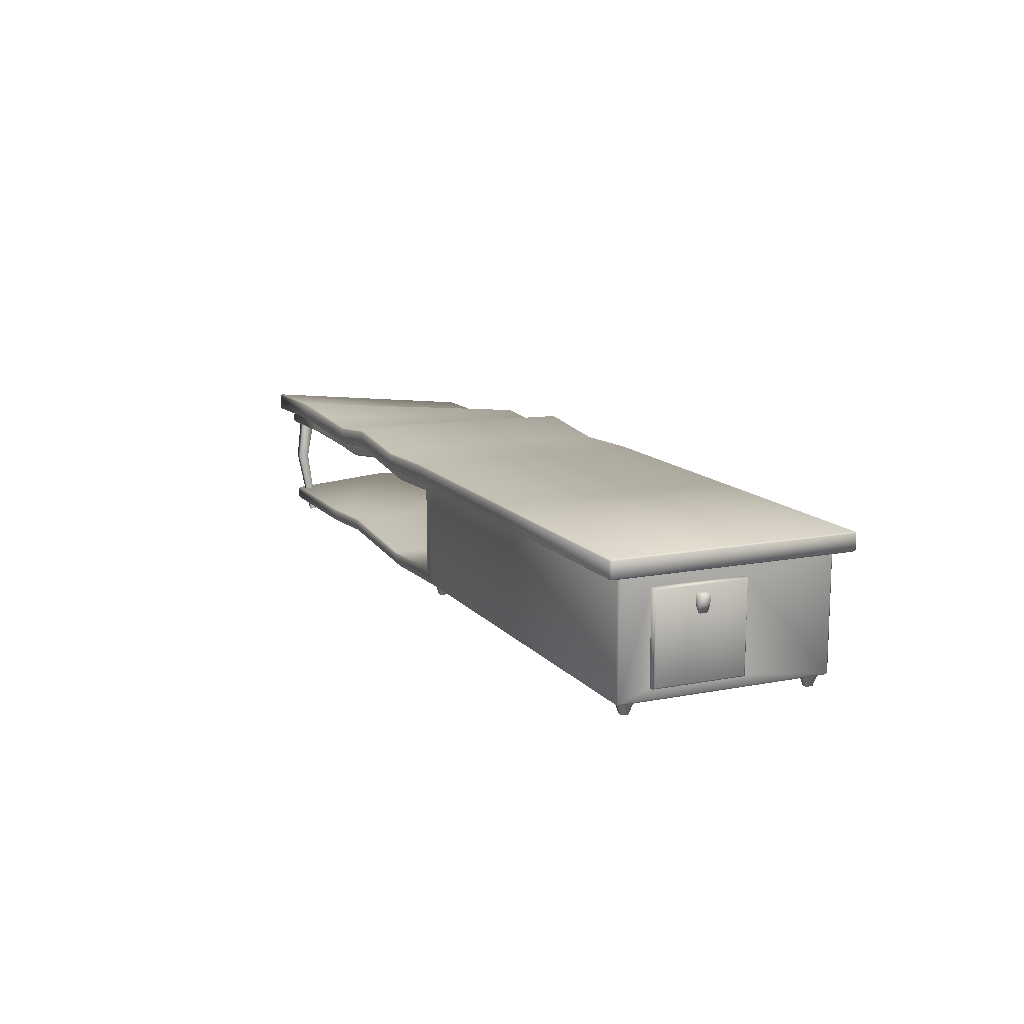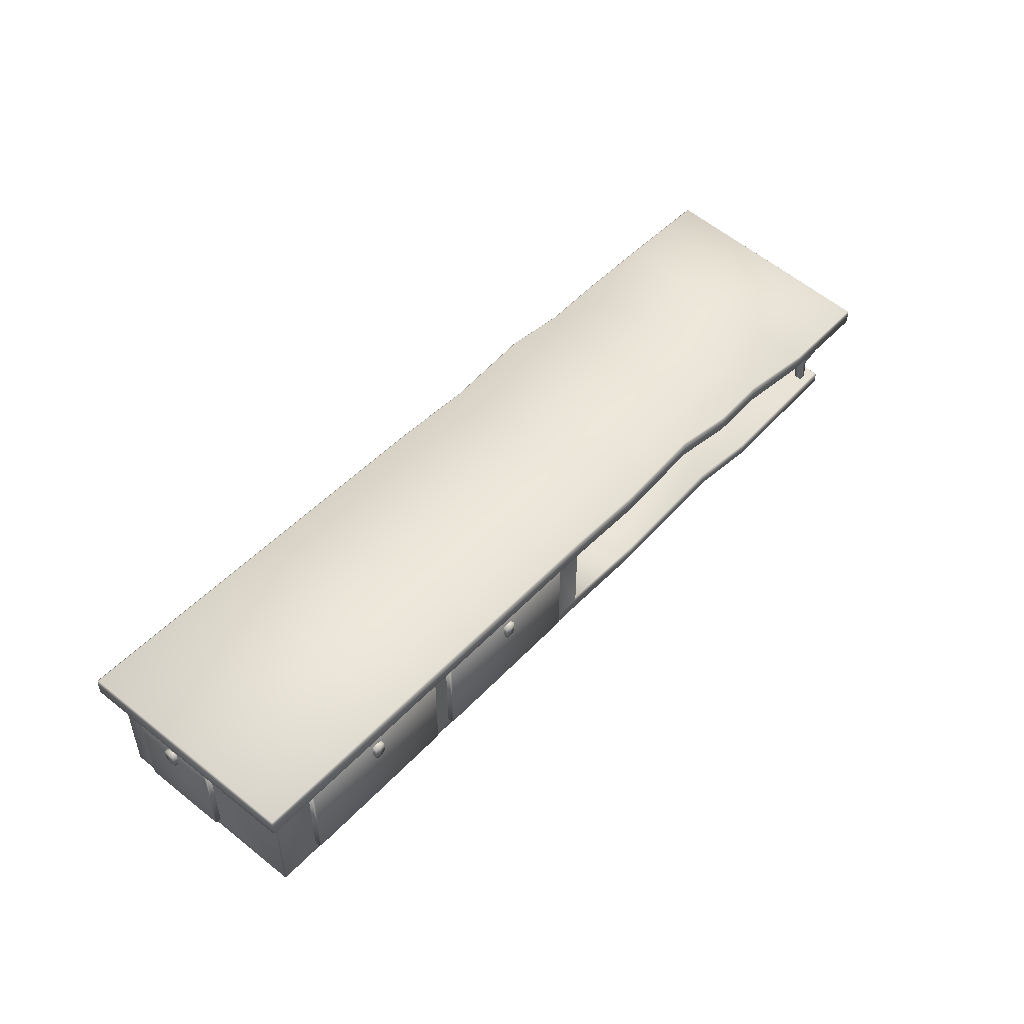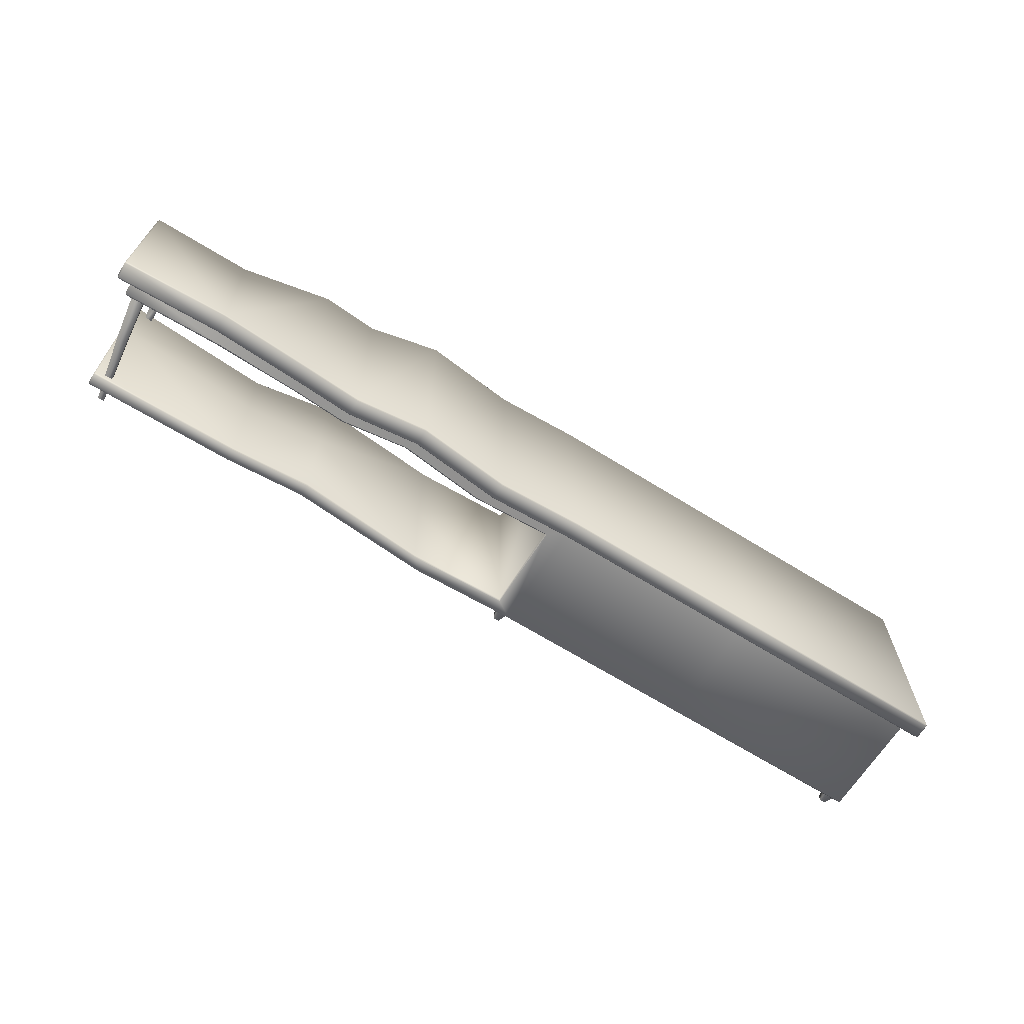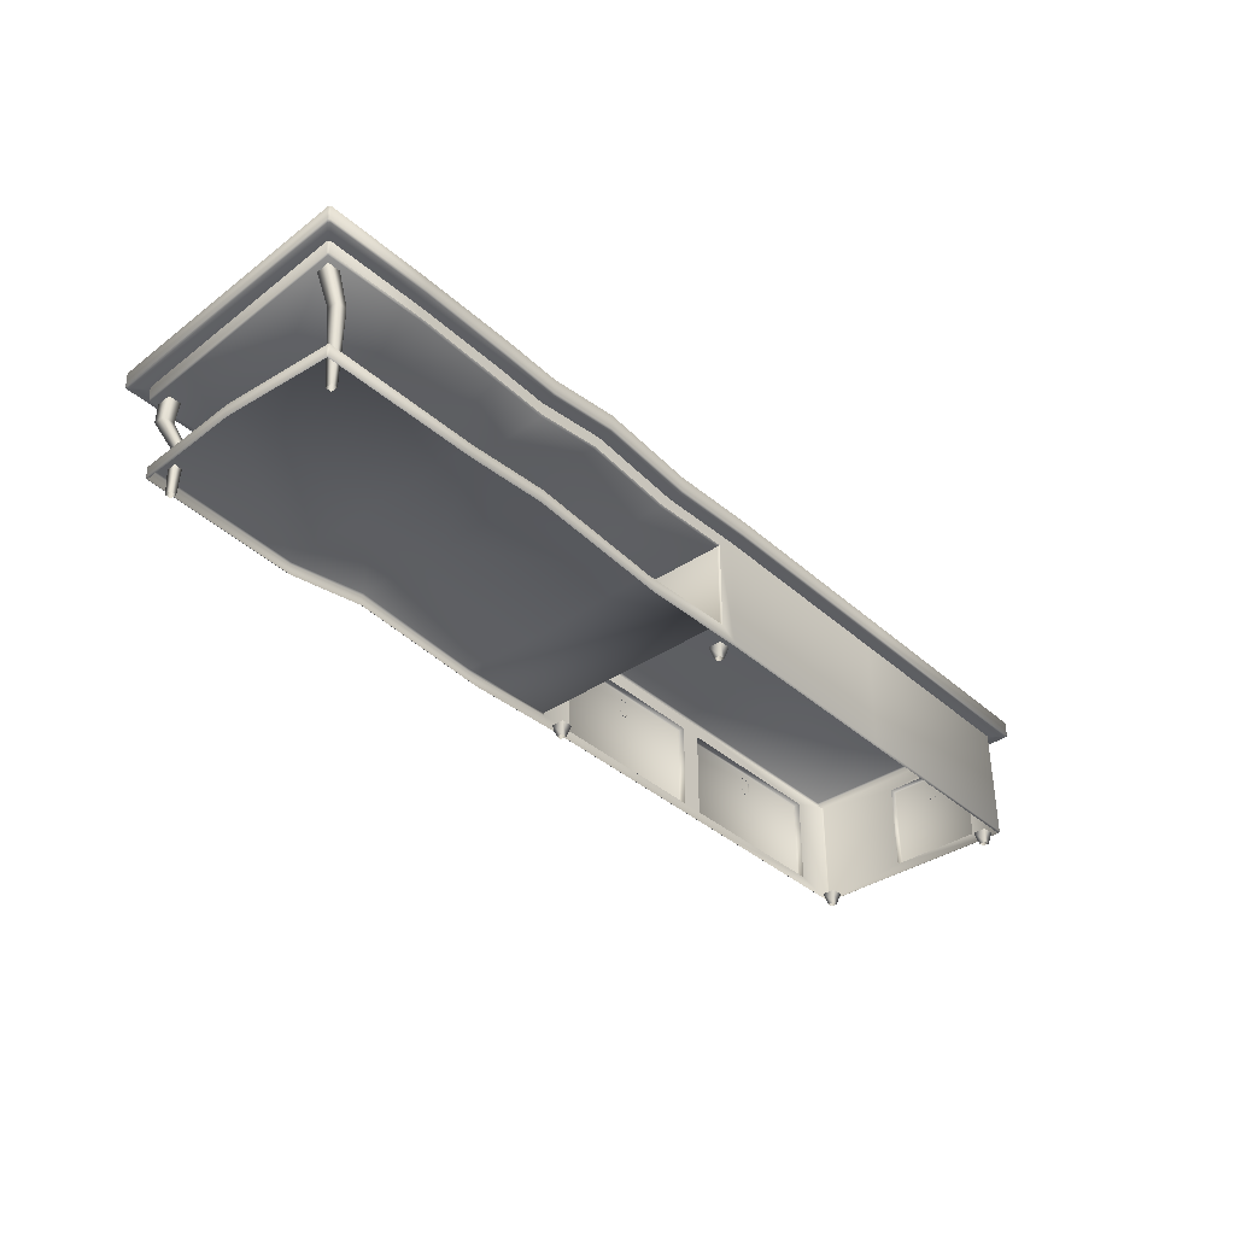
<metadata>
{"format":"obj","ext":"obj","renderer":"f3d","projection":"perspective","resolution":1024,"background":"white","views":[{"elev":12.9,"azim":-114.0,"up":"+Y"},{"elev":48.8,"azim":-49.2,"up":"+Y"},{"elev":-66.1,"azim":147.9,"up":"+Z"},{"elev":-36.9,"azim":131.2,"up":"+Y"}]}
</metadata>
<code>
v  -236.1 0 59.37
v  -234.1 8 65.97
v  -236.1 0 63.77
v  -234.1 8 57.17
v  -242.1 8 65.97
v  -240.1 0 63.77
v  -242.1 8 57.17
v  -240.1 0 59.37
v  152.7 88.86 80.26
v  90.57 92.71 80.26
v  90.57 82.71 80.26
v  33.87 96 79.16
v  33.87 95 80.26
v  33.87 85 80.26
v  33.87 84 79.16
v  90.57 81.71 79.16
v  152.7 87.86 79.16
v  200 78.32 80.36
v  200 77.34 79.23
v  237.4 79.3 79.33
v  235.6 79.65 70.54
v  200.1 77.59 70.44
v  293.4 67.98 69.79
v  152.8 87.86 70.37
v  90.6 81.71 70.37
v  33.87 84 70.37
v  298.1 66.63 78.49
v  357.7 67.4 69.92
v  365.7 66.83 78.7
v  298.7 67.59 79.72
v  366.7 67.75 79.86
v  366.7 77.73 80.51
v  298.7 77.92 80.98
v  366.7 78.8 79.48
v  298.7 79.05 80.01
v  298.7 98.3 -77.14
v  367.7 77.81 79.41
v  237.6 90.51 80.74
v  237.6 91.58 79.67
v  367.7 67.83 78.76
v  152.7 99.86 79.16
v  90.57 93.71 79.16
v  152.7 98.86 80.26
v  200 89.19 79.62
v  200 88.2 80.68
v  237.6 80.28 80.46
v  33.87 96 -79.16
v  90.57 93.71 -79.16
v  237.6 96.1 -78.57
v  200 94.21 -78.61
v  152.7 99.86 -79.16
v  90.57 92.71 -80.26
v  152.7 98.86 -80.26
v  367.7 95.2 -78.11
v  366.7 96.2 -78.05
v  298.7 97.44 -78.36
v  237.6 95.13 -79.7
v  200 93.25 -79.75
v  366.7 95.27 -79.21
v  298.7 87.52 -79.56
v  237.6 85.14 -79.99
v  366.7 85.29 -79.86
v  152.7 88.86 -80.26
v  200 83.25 -80.08
v  237.4 84.11 -78.92
v  298.1 86.4 -78.59
v  365.7 84.22 -78.83
v  367.7 85.22 -78.76
v  366.7 84.15 -77.73
v  357.7 83.65 -70.05
v  293.4 85.31 -69.87
v  235.6 83.84 -70.13
v  200 82.22 -79.01
v  200.1 81.94 -70.22
v  152.8 87.86 -70.37
v  152.7 87.86 -79.16
v  358.7 83.58 -68.95
v  90.57 81.71 -79.16
v  90.57 82.71 -80.26
v  90.6 81.71 -70.37
v  33.87 84 -70.37
v  33.87 84 -79.16
v  33.87 85 -80.26
v  33.87 95 -80.26
v  342.2 15.01 59.2
v  341.8 0 59.44
v  337.8 0 59.44
v  345.8 45.01 67.8
v  337.5 30.48 63.24
v  343.3 30.34 63.24
v  345.8 45.03 60.06
v  337.6 30.62 56.85
v  343.3 30.32 56.85
v  337.4 15.01 59.2
v  337.8 0 63.84
v  337.4 15.01 64.49
v  341.8 0 63.84
v  342.2 15.01 64.49
v  345.2 59.45 67.07
v  345.2 59.45 58.27
v  353.1 59.45 58.27
v  352.9 45.03 60.06
v  353 45.01 67.8
v  353.2 59.45 67.07
v  -157.9 69.7 77.8
v  -157.9 62.3 74.47
v  -157.9 69.7 74.47
v  -165.3 69.7 74.47
v  -165.3 69.7 77.8
v  -159.4 58.01 76.77
v  -159.4 58.01 74.47
v  -157.9 62.3 77.8
v  -165.3 62.3 77.8
v  -165.3 62.3 74.47
v  -163.8 58.01 74.47
v  -163.8 58.01 76.77
v  -38.33 62.3 74.47
v  -38.33 69.7 77.8
v  -38.33 69.7 74.47
v  -30.93 69.7 74.47
v  -30.93 69.7 77.8
v  -38.33 62.3 77.8
v  -36.83 58.01 76.77
v  -36.83 58.01 74.47
v  -32.43 58.01 74.47
v  -32.43 58.01 76.77
v  -30.93 62.3 77.8
v  -30.93 62.3 74.47
v  250.9 9.994 -70.45
v  350.5 16 -70.37
v  350.5 9 -70.37
v  250.8 16.99 -70.17
v  350.5 17 -69.27
v  250.8 17.94 -69.03
v  351.5 16 -69.27
v  351.5 9 -69.27
v  350.5 8 -69.27
v  250.9 8.95 -69.39
v  198 12.5 -69.27
v  197.9 13.5 -70.37
v  197.5 20.5 -70.37
v  197.4 21.5 -69.27
v  -218.1 75 73.66
v  -217.1 17 74.76
v  -217.1 74 74.76
v  -218.1 16 73.66
v  -218.1 16 70.37
v  -218.1 75 70.37
v  -105.1 75 70.37
v  -105.1 75 73.66
v  -106.1 74 74.76
v  -106.1 17 74.76
v  -105.1 16 73.66
v  -105.1 16 70.37
v  350.3 23.51 6.839
v  250.8 12.38 69.39
v  350.5 17 69.27
v  250.8 17.56 7.014
v  197.2 22.11 6.839
v  110.9 14.8 -69.27
v  111 12.08 6.839
v  45.87 17 -69.27
v  45.87 17 69.27
v  45.87 74 69.27
v  45.87 74 -69.27
v  110.9 14.8 69.27
v  197.4 21.5 69.27
v  350.5 16 70.37
v  250.8 11.33 70.45
v  350.5 9 70.37
v  250.9 4.339 70.17
v  197.7 13.5 70.37
v  197.5 20.5 70.37
v  197.7 12.5 69.27
v  250.9 3.384 69.03
v  350.5 8 69.27
v  351.5 9 69.27
v  351.5 16 69.27
v  -106.1 84 70.37
v  -91.13 75 70.37
v  21.87 75 70.37
v  -245.1 8 69.27
v  -106.2 9 70.37
v  -245.1 9 70.37
v  -246.1 9 69.27
v  -246.1 84 69.27
v  -245.1 84 70.37
v  -91.13 16 70.37
v  33.87 9 70.37
v  21.87 16 70.37
v  44.87 16 70.37
v  44.87 75 70.37
v  97.8 72.71 70.37
v  155.8 78.86 70.37
v  199.9 68.35 70.16
v  110.4 13.8 70.37
v  104.1 6.804 70.37
v  104.1 5.804 69.27
v  33.87 8 69.27
v  -106.1 8 69.27
v  104.1 5.804 -69.27
v  110.4 13.8 -70.37
v  104.1 6.804 -70.37
v  33.87 8 -69.27
v  33.87 9 -70.37
v  -106.1 8 -69.27
v  -106.2 9 -70.37
v  -245.1 8 -69.27
v  -106.1 84 -70.37
v  -245.1 84 -70.37
v  -245.1 9 -70.37
v  -246.1 9 -69.27
v  -246.1 84 -69.27
v  44.87 16 -70.37
v  44.87 75 -70.37
v  97.8 72.71 -70.37
v  155.8 78.86 -70.37
v  199.9 72.94 -70.5
v  -106.1 85 80.26
v  -252.5 84 79.16
v  -106.1 84 79.16
v  -106.1 95 80.26
v  -254.1 95 80.26
v  -254.1 85 80.26
v  -254.1 84 78.06
v  -255.1 85 79.16
v  -106.1 96 79.16
v  -106.1 96 -79.16
v  -254.1 96 79.16
v  -252.9 84 -79.16
v  -106.1 85 -80.26
v  -106.1 84 -79.16
v  -254.1 85 -80.26
v  -254.1 95 -80.26
v  -106.1 95 -80.26
v  -254.1 96 -79.16
v  -255.1 95 79.16
v  366.7 66.9 77.6
v  358.7 67.47 68.82
v  41.87 8 65.97
v  33.87 8 65.97
v  39.87 0 63.77
v  35.87 0 63.77
v  33.87 8 57.17
v  35.87 0 59.37
v  41.87 8 57.17
v  39.87 0 59.37
v  -234.1 8 -57.17
v  -242.1 8 -57.17
v  -236.1 0 -59.37
v  -240.1 0 -59.37
v  -236.1 0 -63.77
v  -234.1 8 -65.97
v  -240.1 0 -63.77
v  -242.1 8 -65.97
v  41.87 8 -57.17
v  33.87 8 -57.17
v  39.87 0 -59.37
v  35.87 0 -59.37
v  39.87 0 -63.77
v  41.87 8 -65.97
v  35.87 0 -63.77
v  33.87 8 -65.97
v  349.5 45.8 -70.77
v  346.3 74 -65.97
v  354.3 74 -65.97
v  343.1 45.8 -70.77
v  341.8 0 -63.77
v  337.8 0 -63.77
v  343.1 45.8 -63.65
v  337.8 0 -59.37
v  341.8 0 -59.37
v  349.5 45.8 -63.65
v  354.3 74 -57.17
v  346.3 74 -57.17
v  350.6 14.52 6.839
v  351.6 15.55 6.839
v  351.3 22.55 6.839
v  -249.9 62.3 -22.94
v  -249.9 58.01 -21.44
v  -252.2 58.01 -21.44
v  -253.2 62.3 -22.94
v  -253.2 69.7 -22.94
v  -249.9 69.7 -22.94
v  -249.9 58.01 -17.04
v  -252.2 58.01 -17.04
v  -253.2 62.3 -15.54
v  -253.2 69.7 -15.54
v  -249.9 69.7 -15.54
v  -249.9 62.3 -15.54
v  357.7 57.49 68.17
v  357.7 73.6 -69.6
v  358.7 58.49 68.24
v  358.7 74.6 -69.54
v  20.87 17 74.76
v  21.87 75 73.66
v  20.87 74 74.76
v  21.87 16 73.66
v  -91.13 75 73.66
v  -90.13 74 74.76
v  -90.13 17 74.76
v  -91.13 16 73.66
v  293.4 59.05 68.69
v  357.7 58.42 69.34
v  235.5 70.62 70.27
v  293.4 58.19 67.47
v  235.5 69.66 69.14
v  199.9 67.3 69.02
v  -250.1 17 9.895
v  -250.1 74 -48.38
v  -250.1 17 -48.38
v  -250.1 74 9.895
v  -249.1 75 10.99
v  -249.1 16 10.99
v  -249.1 16 -49.48
v  -249.1 75 -49.48
v  -246.1 75 -49.48
v  -246.1 75 10.99
v  -246.1 16 -49.48
v  -246.1 16 10.99
v  -255.1 95 -79.16
v  -255.1 85 -79.16
v  -254.1 84 -78.06
v  235.5 74.84 -70.4
v  293.4 76.38 -70.98
v  357.7 74.67 -70.64
v  293.4 75.25 -70.01
v  235.5 73.81 -69.33
v  199.9 71.9 -69.44
v  156.1 77.86 -69.27
v  156.1 77.86 69.27
v  98.46 71.71 69.27
v  98.46 71.71 -69.27
o AA_Kitchen_CounterB_DMG_St
g AA_Kitchen_CounterB_DMG_St
f 1 2 3
f 2 1 4
f 2 5 3
f 3 5 6
f 6 5 7
f 6 7 8
f 4 1 8
f 4 8 7
f 9 10 11
f 10 12 13
f 14 10 13
f 10 14 11
f 15 11 14
f 11 15 16
f 16 9 11
f 9 16 17
f 18 9 17
f 17 19 18
f 20 18 19
f 19 21 20
f 21 19 22
f 23 20 21
f 24 22 19
f 19 17 24
f 25 24 17
f 17 16 25
f 26 25 16
f 16 15 26
f 20 23 27
f 28 27 23
f 27 28 29
f 29 30 27
f 30 29 31
f 32 30 31
f 30 32 33
f 34 33 32
f 33 34 35
f 34 36 35
f 34 32 37
f 35 38 33
f 38 35 39
f 31 37 32
f 37 31 40
f 41 42 43
f 43 44 41
f 44 43 45
f 45 39 44
f 39 45 38
f 38 45 46
f 46 33 38
f 33 46 30
f 30 46 27
f 47 12 48
f 42 48 12
f 42 12 10
f 43 42 10
f 10 9 43
f 9 45 43
f 45 9 18
f 46 45 18
f 46 18 20
f 27 46 20
f 35 36 39
f 49 39 36
f 39 49 44
f 50 44 49
f 44 50 41
f 51 41 50
f 41 51 42
f 48 42 51
f 51 52 48
f 53 52 51
f 37 54 34
f 34 54 55
f 36 34 55
f 56 36 55
f 56 49 36
f 49 56 57
f 57 50 49
f 50 57 58
f 58 51 50
f 51 58 53
f 55 54 59
f 59 56 55
f 59 60 56
f 60 57 56
f 57 60 61
f 61 58 57
f 62 60 59
f 63 52 53
f 63 53 58
f 64 63 58
f 58 61 64
f 65 64 61
f 61 66 65
f 66 61 60
f 60 67 66
f 67 60 62
f 68 67 62
f 67 68 69
f 69 70 67
f 70 66 67
f 66 70 71
f 71 65 66
f 65 71 72
f 72 73 65
f 73 72 74
f 74 75 73
f 73 75 76
f 70 69 77
f 64 65 73
f 73 76 64
f 64 76 63
f 76 78 63
f 63 78 79
f 52 63 79
f 75 80 76
f 76 80 78
f 80 81 78
f 78 81 82
f 78 82 79
f 79 82 83
f 79 83 52
f 52 83 84
f 47 52 84
f 52 47 48
f 85 86 87
f 88 89 90
f 91 89 88
f 89 91 92
f 91 93 92
f 85 92 93
f 92 85 94
f 85 87 94
f 94 87 95
f 95 96 94
f 97 96 95
f 98 90 89
f 98 89 96
f 96 89 94
f 94 89 92
f 91 99 100
f 101 91 100
f 101 102 91
f 93 91 102
f 85 97 86
f 97 98 96
f 98 97 85
f 85 90 98
f 90 85 93
f 102 90 93
f 103 90 102
f 102 104 103
f 104 88 103
f 88 104 99
f 88 99 91
f 90 103 88
f 104 102 101
f 105 106 107
f 107 108 105
f 105 108 109
f 106 110 111
f 110 106 112
f 106 105 112
f 105 113 112
f 113 105 109
f 109 114 113
f 114 109 108
f 114 115 116
f 116 113 114
f 112 113 110
f 110 113 116
f 110 116 111
f 111 116 115
f 117 118 119
f 120 119 121
f 121 119 118
f 122 121 118
f 118 117 122
f 123 122 117
f 117 124 123
f 125 123 124
f 126 123 125
f 126 122 123
f 127 122 126
f 121 122 127
f 128 121 127
f 121 128 120
f 128 126 125
f 126 128 127
f 129 130 131
f 130 129 132
f 132 133 130
f 133 132 134
f 133 135 130
f 136 130 135
f 130 136 131
f 136 137 131
f 137 138 131
f 131 138 129
f 138 139 129
f 129 139 140
f 129 140 132
f 132 140 141
f 132 141 134
f 134 141 142
f 143 144 145
f 144 143 146
f 146 143 147
f 147 143 148
f 149 148 150
f 150 148 143
f 150 143 151
f 151 143 145
f 151 145 152
f 152 145 144
f 144 153 152
f 153 144 146
f 147 153 146
f 153 147 154
f 152 150 151
f 150 152 153
f 154 150 153
f 150 154 149
f 134 155 133
f 155 156 157
f 156 155 158
f 155 134 158
f 134 159 158
f 159 134 142
f 160 159 142
f 159 160 161
f 162 161 160
f 161 162 163
f 162 164 163
f 164 162 165
f 163 166 161
f 166 159 161
f 159 166 167
f 167 158 159
f 158 167 156
f 168 169 170
f 169 171 170
f 169 172 171
f 172 169 173
f 174 171 172
f 171 174 175
f 176 171 175
f 171 176 170
f 176 177 170
f 178 170 177
f 170 178 168
f 157 168 178
f 157 169 168
f 169 157 156
f 156 173 169
f 173 156 167
f 26 179 180
f 26 180 181
f 182 183 184
f 185 182 184
f 184 186 185
f 186 184 187
f 184 148 187
f 179 187 148
f 148 149 179
f 179 149 180
f 149 154 180
f 188 180 154
f 154 147 183
f 184 183 147
f 148 184 147
f 154 183 188
f 183 189 188
f 188 189 190
f 190 189 191
f 191 181 190
f 191 192 181
f 26 181 192
f 25 26 192
f 192 193 25
f 24 25 193
f 193 194 24
f 22 24 194
f 194 195 22
f 192 163 164
f 192 191 163
f 196 163 191
f 196 191 197
f 189 197 191
f 166 163 196
f 173 166 196
f 173 196 172
f 196 197 172
f 172 197 198
f 197 189 198
f 198 189 199
f 189 200 199
f 200 189 183
f 183 182 200
f 198 174 172
f 167 166 173
f 139 201 140
f 160 142 141
f 141 202 160
f 202 141 140
f 140 203 202
f 140 201 203
f 201 204 203
f 203 204 205
f 206 205 204
f 205 206 207
f 206 208 207
f 205 209 81
f 209 205 207
f 210 209 207
f 207 211 210
f 207 208 211
f 212 211 208
f 212 210 211
f 210 212 213
f 202 162 160
f 162 202 214
f 203 214 202
f 214 203 205
f 205 215 214
f 215 205 81
f 81 80 215
f 216 215 80
f 75 216 80
f 217 216 75
f 217 75 74
f 218 217 74
f 219 220 221
f 222 223 219
f 219 223 224
f 220 219 224
f 225 220 224
f 186 220 225
f 220 186 187
f 226 225 224
f 179 220 187
f 179 221 220
f 179 15 221
f 15 219 221
f 219 15 14
f 14 222 219
f 222 14 13
f 13 227 222
f 12 227 13
f 12 47 227
f 179 26 15
f 227 228 229
f 227 229 222
f 230 231 232
f 231 230 233
f 234 231 233
f 231 234 235
f 235 234 228
f 228 234 236
f 228 236 229
f 229 236 237
f 229 237 223
f 222 229 223
f 47 228 227
f 84 228 47
f 228 84 235
f 83 235 84
f 235 83 231
f 231 83 82
f 82 232 231
f 82 209 232
f 210 232 209
f 232 210 230
f 81 209 82
f 59 68 62
f 68 59 54
f 29 40 31
f 40 29 238
f 28 238 29
f 239 238 28
f 77 238 239
f 69 238 77
f 238 69 40
f 68 40 69
f 40 68 37
f 37 68 54
f 240 241 242
f 242 241 243
f 243 241 244
f 243 244 245
f 246 247 245
f 246 245 244
f 247 240 242
f 240 247 246
f 248 249 250
f 250 249 251
f 252 248 250
f 248 252 253
f 254 249 255
f 249 254 251
f 253 252 254
f 253 254 255
f 256 257 258
f 258 257 259
f 260 256 258
f 256 260 261
f 262 257 263
f 257 262 259
f 261 260 262
f 261 262 263
f 264 265 266
f 265 264 267
f 268 267 264
f 267 268 269
f 269 270 267
f 270 269 271
f 270 271 272
f 272 273 270
f 268 273 272
f 273 268 264
f 266 273 264
f 273 266 274
f 273 274 275
f 273 275 270
f 265 270 275
f 270 265 267
f 176 276 177
f 277 177 276
f 177 277 178
f 278 178 277
f 136 276 137
f 276 136 277
f 135 277 136
f 277 135 278
f 133 278 135
f 278 133 155
f 157 278 155
f 278 157 178
f 279 280 281
f 279 281 282
f 283 279 282
f 279 283 284
f 285 281 280
f 281 285 286
f 286 282 281
f 286 287 282
f 288 282 287
f 282 288 283
f 283 288 284
f 289 284 288
f 285 290 286
f 287 286 290
f 290 288 287
f 288 290 289
f 291 292 293
f 293 292 294
f 293 294 239
f 239 294 77
f 295 296 297
f 296 295 298
f 190 296 298
f 296 190 181
f 181 180 296
f 296 180 299
f 296 299 297
f 297 299 300
f 297 300 295
f 295 300 301
f 301 298 295
f 298 301 302
f 298 302 190
f 190 302 188
f 299 301 300
f 301 299 302
f 302 299 188
f 188 299 180
f 303 304 28
f 28 23 303
f 305 303 23
f 23 21 305
f 22 305 21
f 305 22 195
f 28 293 239
f 293 28 304
f 291 293 304
f 303 291 304
f 291 303 306
f 307 306 303
f 303 305 307
f 195 307 305
f 307 195 308
f 309 310 311
f 310 309 312
f 313 310 312
f 309 313 312
f 314 313 309
f 311 314 309
f 315 314 311
f 310 315 311
f 315 310 316
f 310 313 316
f 316 313 317
f 318 317 313
f 317 319 315
f 317 315 316
f 315 320 314
f 320 315 319
f 320 318 313
f 320 313 314
f 212 317 213
f 318 213 317
f 186 213 318
f 318 185 186
f 185 318 320
f 212 185 320
f 212 320 319
f 317 212 319
f 212 182 185
f 182 212 208
f 237 224 223
f 224 237 226
f 236 234 321
f 321 237 236
f 322 237 321
f 237 322 226
f 323 226 322
f 226 323 225
f 323 186 225
f 186 323 213
f 323 210 213
f 210 323 230
f 233 230 323
f 322 233 323
f 234 322 321
f 322 234 233
f 74 324 218
f 324 74 72
f 72 325 324
f 325 72 71
f 70 325 71
f 326 325 70
f 77 326 70
f 326 77 294
f 294 292 326
f 292 327 326
f 325 326 327
f 327 324 325
f 324 327 328
f 328 218 324
f 218 328 329
f 306 292 291
f 292 306 327
f 306 328 327
f 328 306 307
f 308 328 307
f 328 308 329
f 308 330 329
f 330 308 331
f 332 330 331
f 330 332 333
f 332 165 333
f 165 332 164
f 165 214 215
f 214 165 162
f 331 308 195
f 195 194 331
f 332 331 194
f 194 193 332
f 164 332 193
f 193 192 164
f 216 165 215
f 333 165 216
f 217 333 216
f 330 333 217
f 218 330 217
f 329 330 218

</code>
